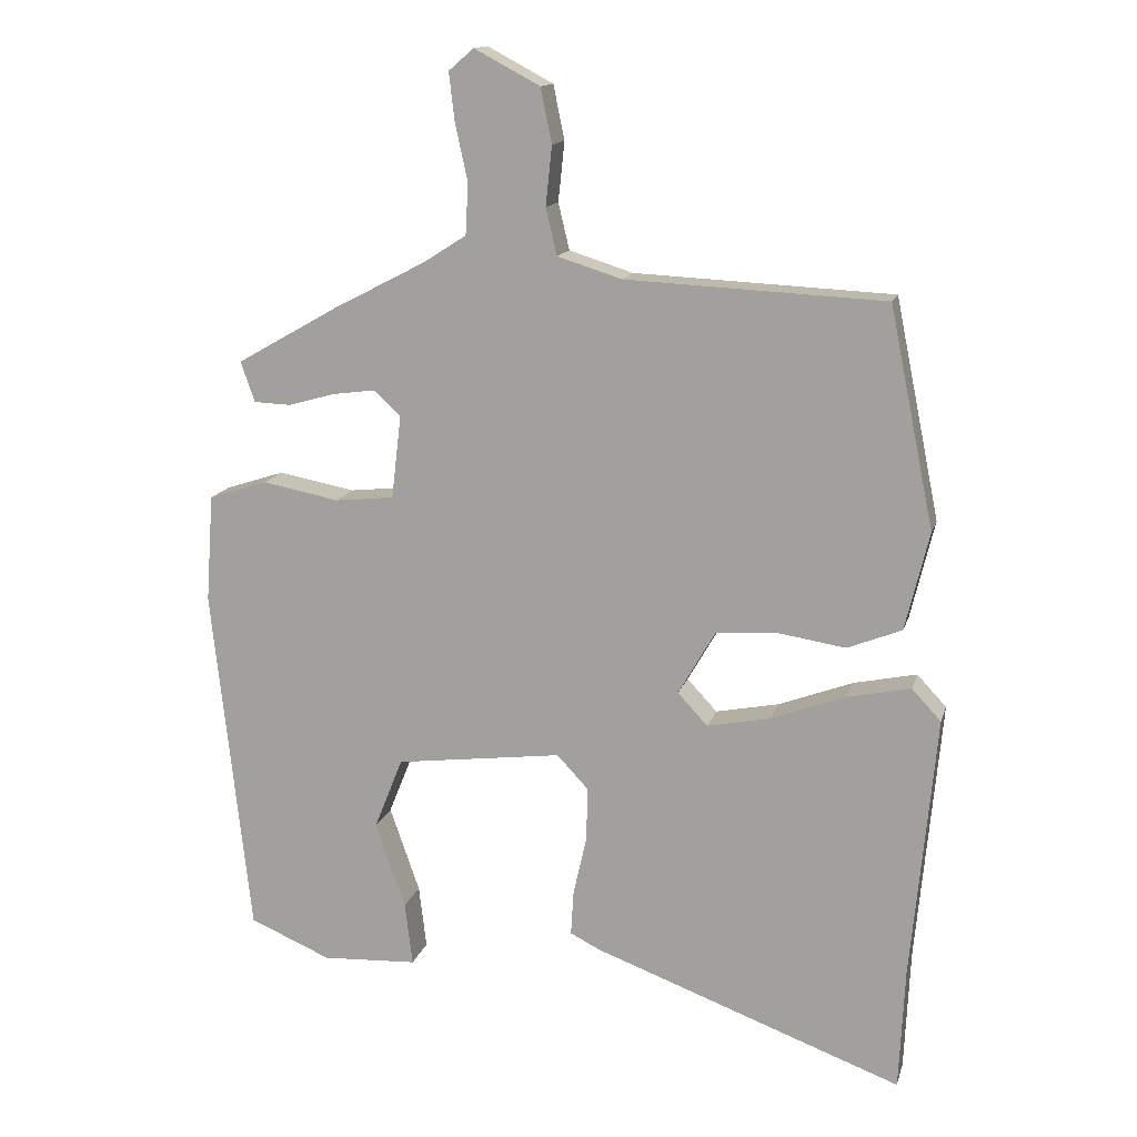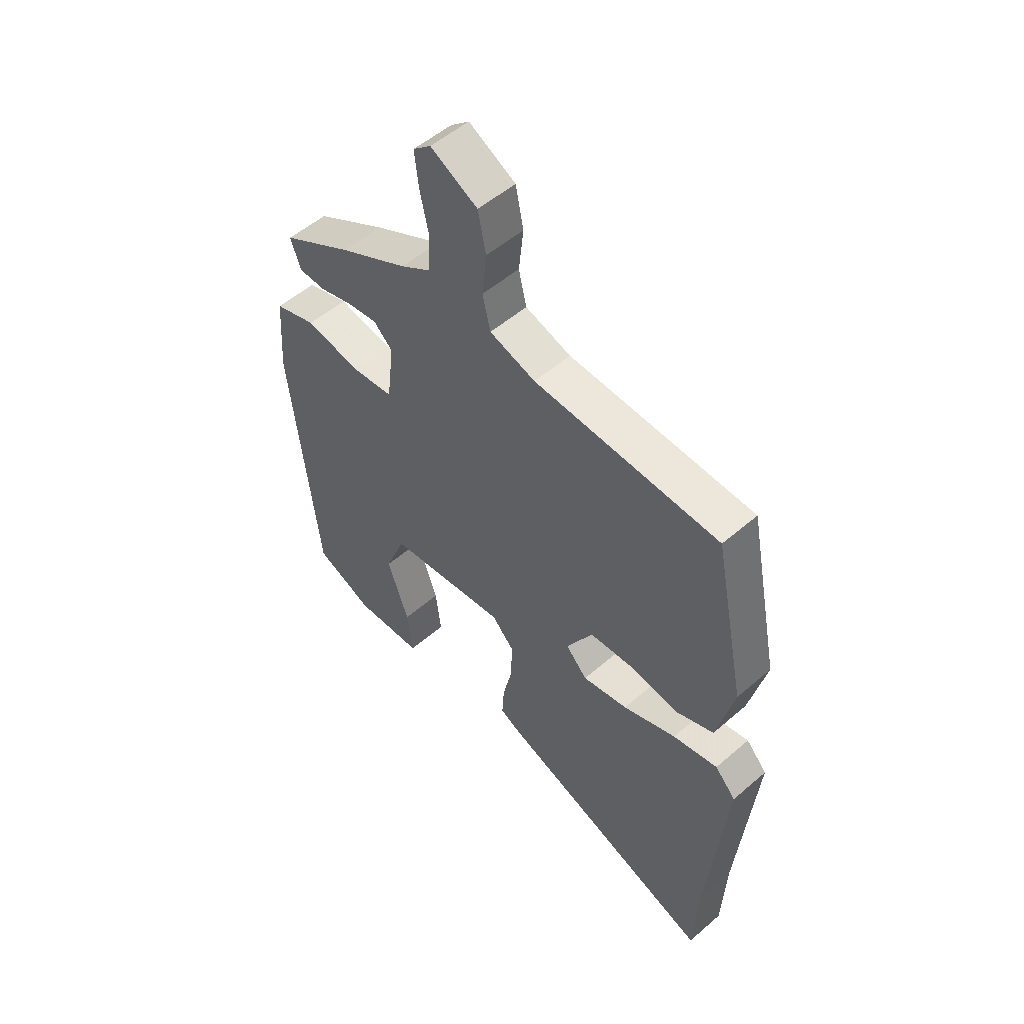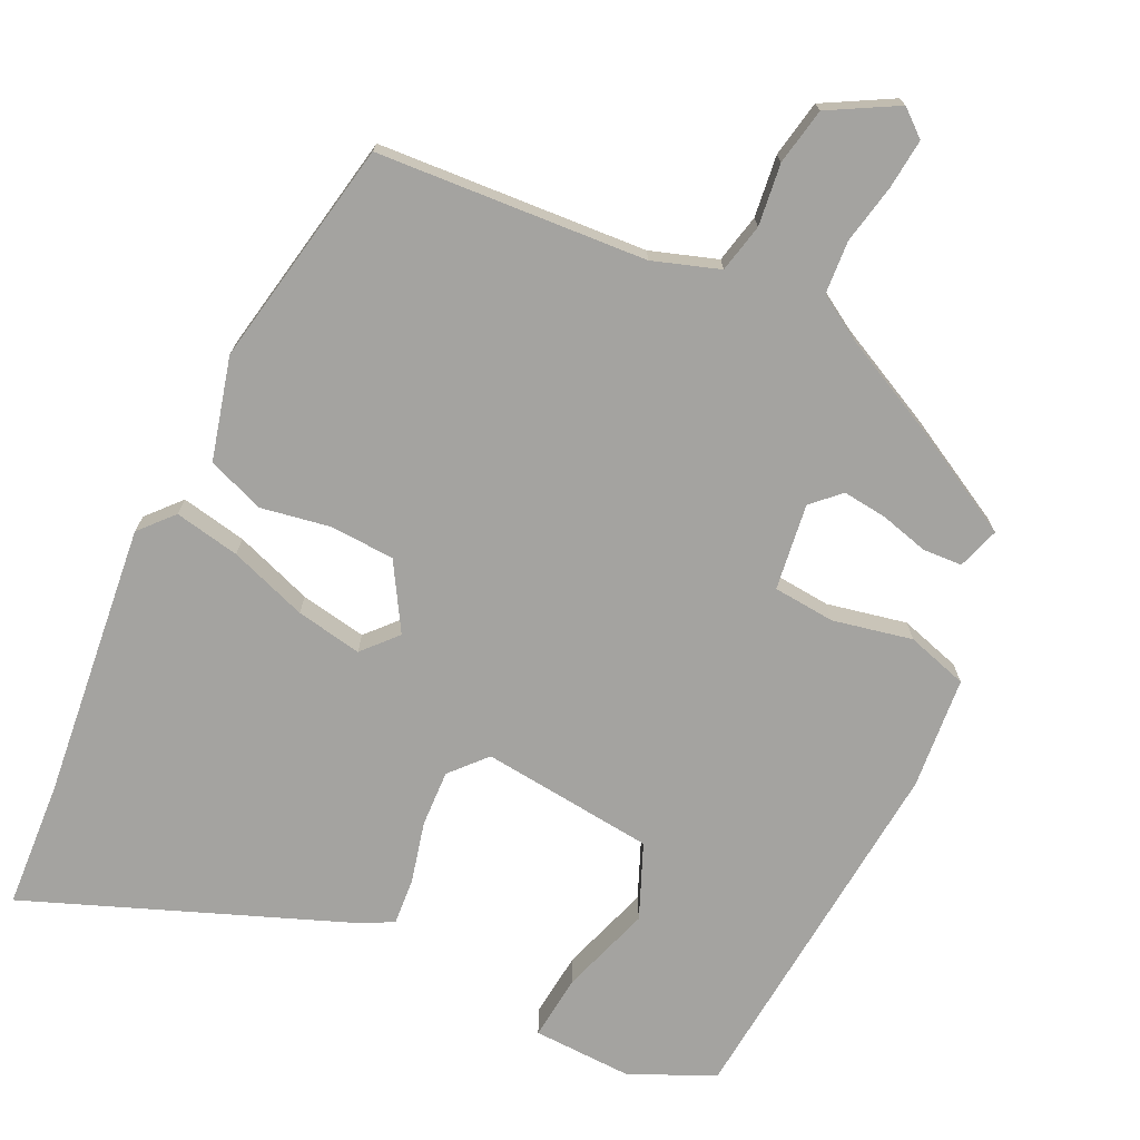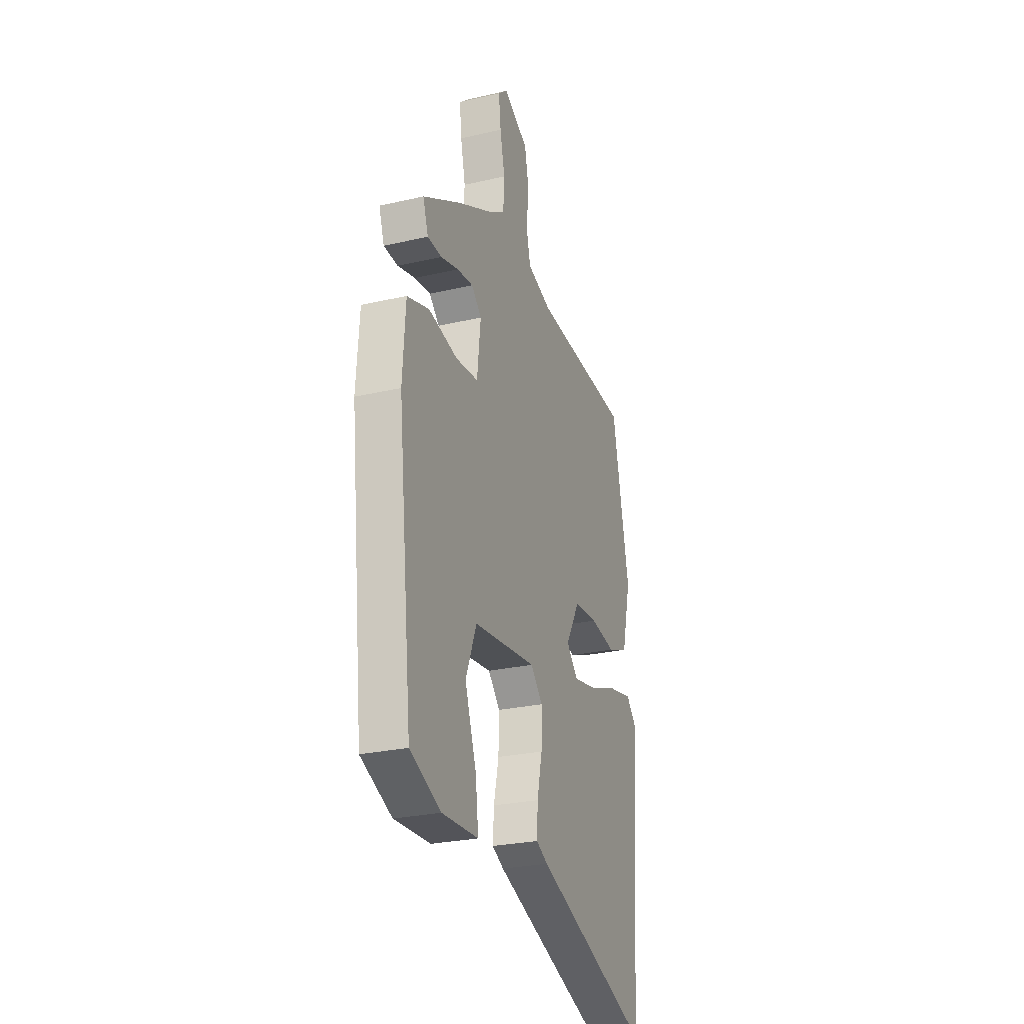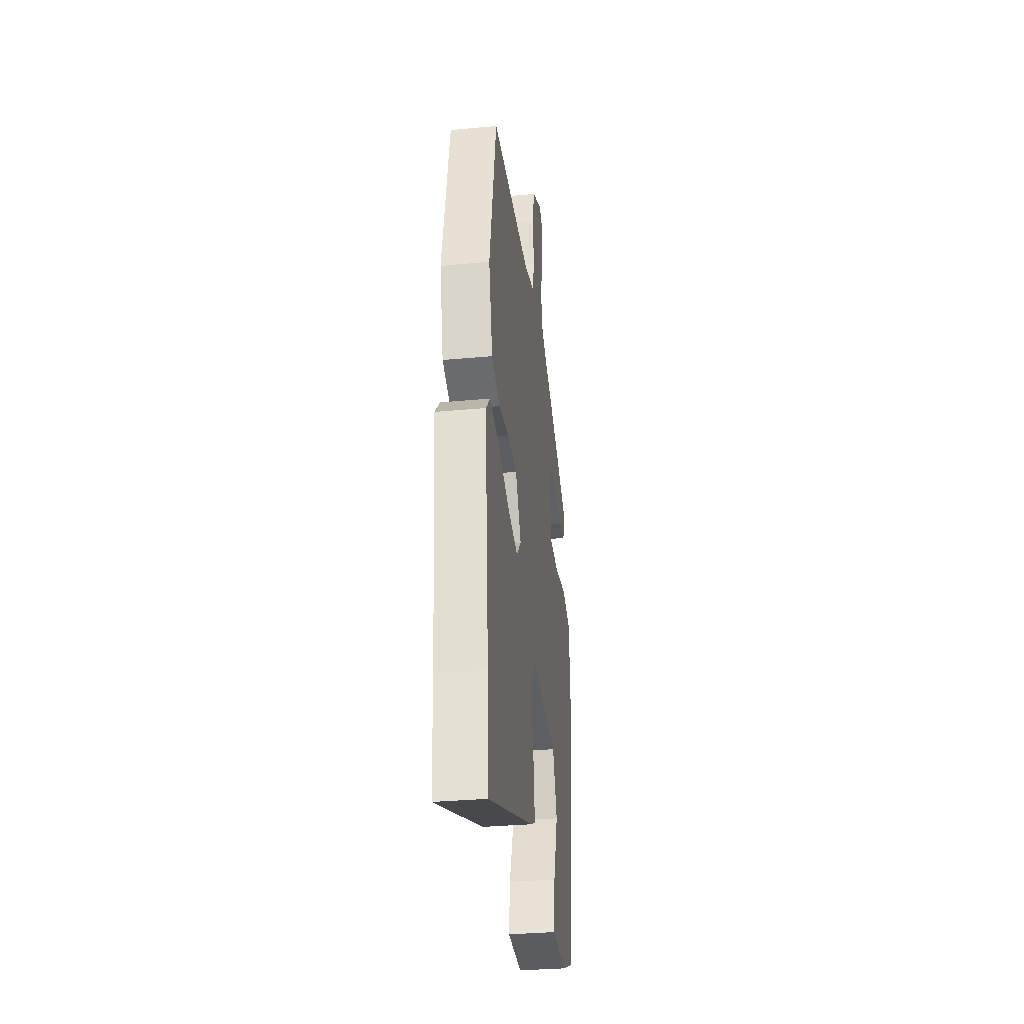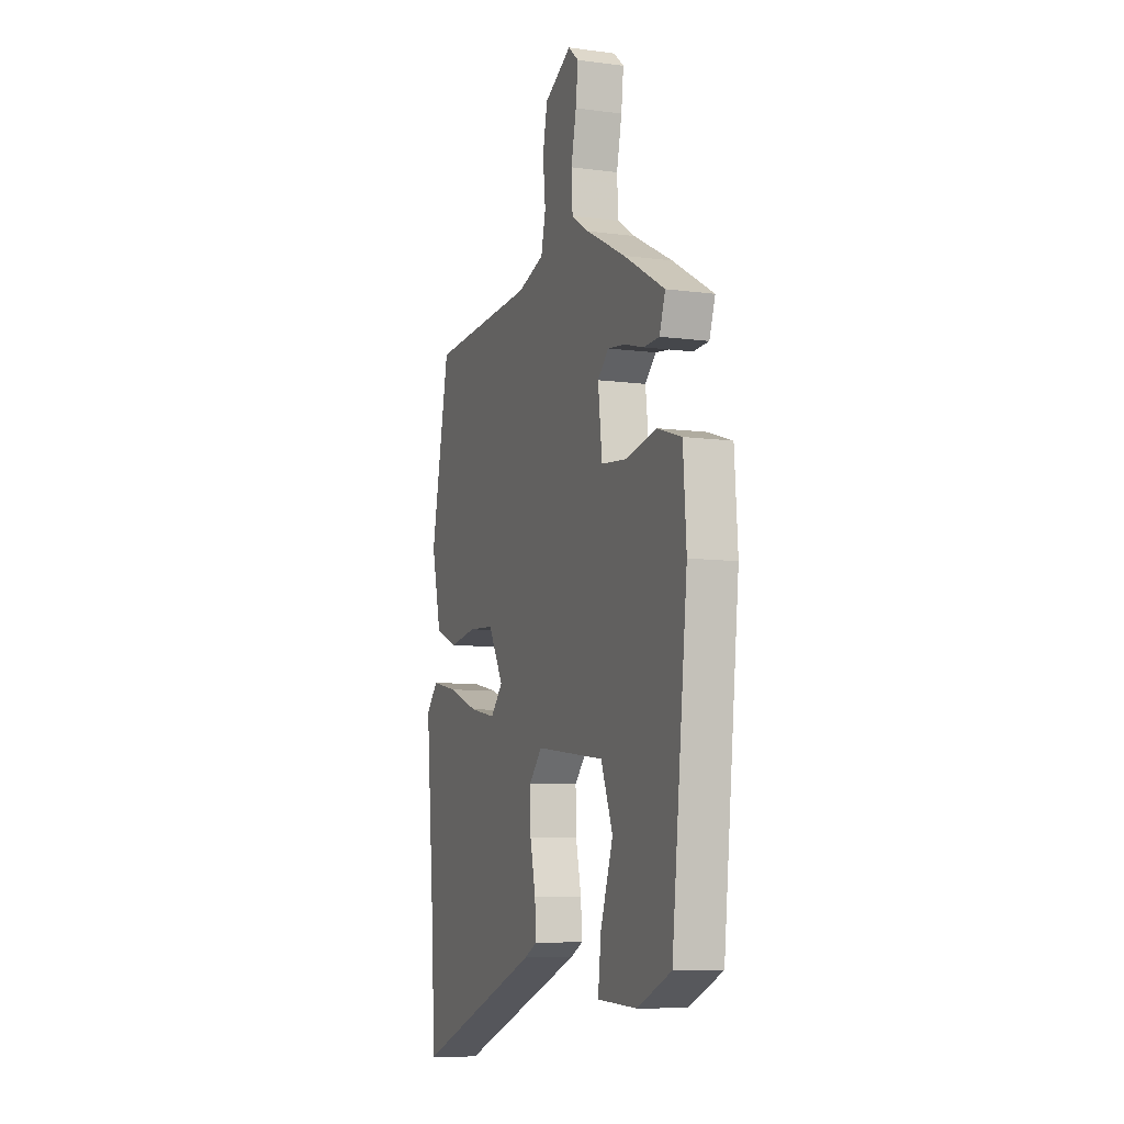
<metadata>
{"format":"obj","ext":"obj","renderer":"f3d","projection":"perspective","resolution":1024,"background":"white","views":[{"elev":14.2,"azim":-165.9,"up":"+Z"},{"elev":53.1,"azim":-132.8,"up":"+Z"},{"elev":-72.8,"azim":-24.5,"up":"+Y"},{"elev":-26.6,"azim":109.9,"up":"+Z"},{"elev":-32.3,"azim":-82.6,"up":"+Z"},{"elev":-8.3,"azim":69.8,"up":"+Z"}]}
</metadata>
<code>
v 0.494 0.07 -0.498
v 0.377 0.07 -0.548
v 0.24 0.07 -0.541
v 0.251 0.07 -0.45
v 0.294 0.07 -0.327
v 0.253 0.07 -0.224
v 0.014 0.07 -0.194
v -0.031 0.07 -0.242
v -0.029 0.07 -0.32
v -0.01 0.07 -0.404
v -0.006 0.07 -0.469
v -0.05 0.07 -0.491
v -0.493 0.07 -0.655
v -0.501 0.07 -0.48
v -0.536 0.07 -0.1
v -0.494 0.07 -0.055
v -0.404 0.07 -0.074
v -0.297 0.07 -0.114
v -0.206 0.07 -0.132
v -0.163 0.07 -0.086
v -0.216 0.07 0.006
v -0.305 0.07 0.012
v -0.401 0.07 -0.003
v -0.479 0.07 0.028
v -0.513 0.07 0.169
v -0.449 0.07 0.483
v -0.078 0.07 0.501
v 0.014 0.07 0.53
v 0.03 0.07 0.597
v 0.021 0.07 0.682
v 0.037 0.07 0.76
v 0.131 0.07 0.81
v 0.167 0.07 0.779
v 0.159 0.07 0.71
v 0.141 0.07 0.628
v 0.145 0.07 0.555
v 0.206 0.07 0.516
v 0.343 0.07 0.445
v 0.485 0.07 0.364
v 0.465 0.07 0.306
v 0.411 0.07 0.304
v 0.344 0.07 0.323
v 0.283 0.07 0.331
v 0.245 0.07 0.295
v 0.259 0.07 0.176
v 0.344 0.07 0.167
v 0.454 0.07 0.188
v 0.538 0.07 0.161
v 0.549 0.07 0.006
v 0.494 0 -0.498
v 0.377 0 -0.548
v 0.24 0 -0.541
v 0.251 0 -0.45
v 0.294 0 -0.327
v 0.253 0 -0.224
v 0.014 0 -0.194
v -0.031 0 -0.242
v -0.029 0 -0.32
v -0.01 0 -0.404
v -0.006 0 -0.469
v -0.05 0 -0.491
v -0.493 0 -0.655
v -0.501 0 -0.48
v -0.536 0 -0.1
v -0.494 0 -0.055
v -0.404 0 -0.074
v -0.297 0 -0.114
v -0.206 0 -0.132
v -0.163 0 -0.086
v -0.216 0 0.006
v -0.305 0 0.012
v -0.401 0 -0.003
v -0.479 0 0.028
v -0.513 0 0.169
v -0.449 0 0.483
v -0.078 0 0.501
v 0.014 0 0.53
v 0.03 0 0.597
v 0.021 0 0.682
v 0.037 0 0.76
v 0.131 0 0.81
v 0.167 0 0.779
v 0.159 0 0.71
v 0.141 0 0.628
v 0.145 0 0.555
v 0.206 0 0.516
v 0.343 0 0.445
v 0.485 0 0.364
v 0.465 0 0.306
v 0.411 0 0.304
v 0.344 0 0.323
v 0.283 0 0.331
v 0.245 0 0.295
v 0.259 0 0.176
v 0.344 0 0.167
v 0.454 0 0.188
v 0.538 0 0.161
v 0.549 0 0.006
f 46 47 48 49
f 45 46 49 1
f 39 40 41 42
f 37 38 39 42
f 36 37 42 43
f 32 33 34 35
f 32 35 36
f 29 30 31 32
f 28 29 32 36
f 27 28 36 43
f 22 23 24 25
f 21 22 25 26
f 20 21 26 27
f 15 16 17 18
f 14 15 18 19
f 13 14 19 20
f 9 10 11 12
f 8 9 12 13
f 7 8 13 20
f 2 3 4 5
f 45 1 2 5
f 44 45 5 6
f 27 43 44
f 20 27 44
f 6 7 20 44
f 98 97 96 95
f 50 98 95 94
f 91 90 89 88
f 91 88 87 86
f 92 91 86 85
f 84 83 82 81
f 85 84 81
f 81 80 79 78
f 85 81 78 77
f 92 85 77 76
f 74 73 72 71
f 75 74 71 70
f 76 75 70 69
f 67 66 65 64
f 68 67 64 63
f 69 68 63 62
f 61 60 59 58
f 62 61 58 57
f 69 62 57 56
f 54 53 52 51
f 54 51 50 94
f 55 54 94 93
f 93 92 76
f 93 76 69
f 93 69 56 55
f 1 50 51 2
f 2 51 52 3
f 3 52 53 4
f 4 53 54 5
f 5 54 55 6
f 6 55 56 7
f 7 56 57 8
f 8 57 58 9
f 9 58 59 10
f 10 59 60 11
f 11 60 61 12
f 12 61 62 13
f 13 62 63 14
f 14 63 64 15
f 15 64 65 16
f 16 65 66 17
f 17 66 67 18
f 18 67 68 19
f 19 68 69 20
f 20 69 70 21
f 21 70 71 22
f 22 71 72 23
f 23 72 73 24
f 24 73 74 25
f 25 74 75 26
f 26 75 76 27
f 27 76 77 28
f 28 77 78 29
f 29 78 79 30
f 30 79 80 31
f 31 80 81 32
f 32 81 82 33
f 33 82 83 34
f 34 83 84 35
f 35 84 85 36
f 36 85 86 37
f 37 86 87 38
f 38 87 88 39
f 39 88 89 40
f 40 89 90 41
f 41 90 91 42
f 42 91 92 43
f 43 92 93 44
f 44 93 94 45
f 45 94 95 46
f 46 95 96 47
f 47 96 97 48
f 48 97 98 49
f 49 98 50 1

</code>
